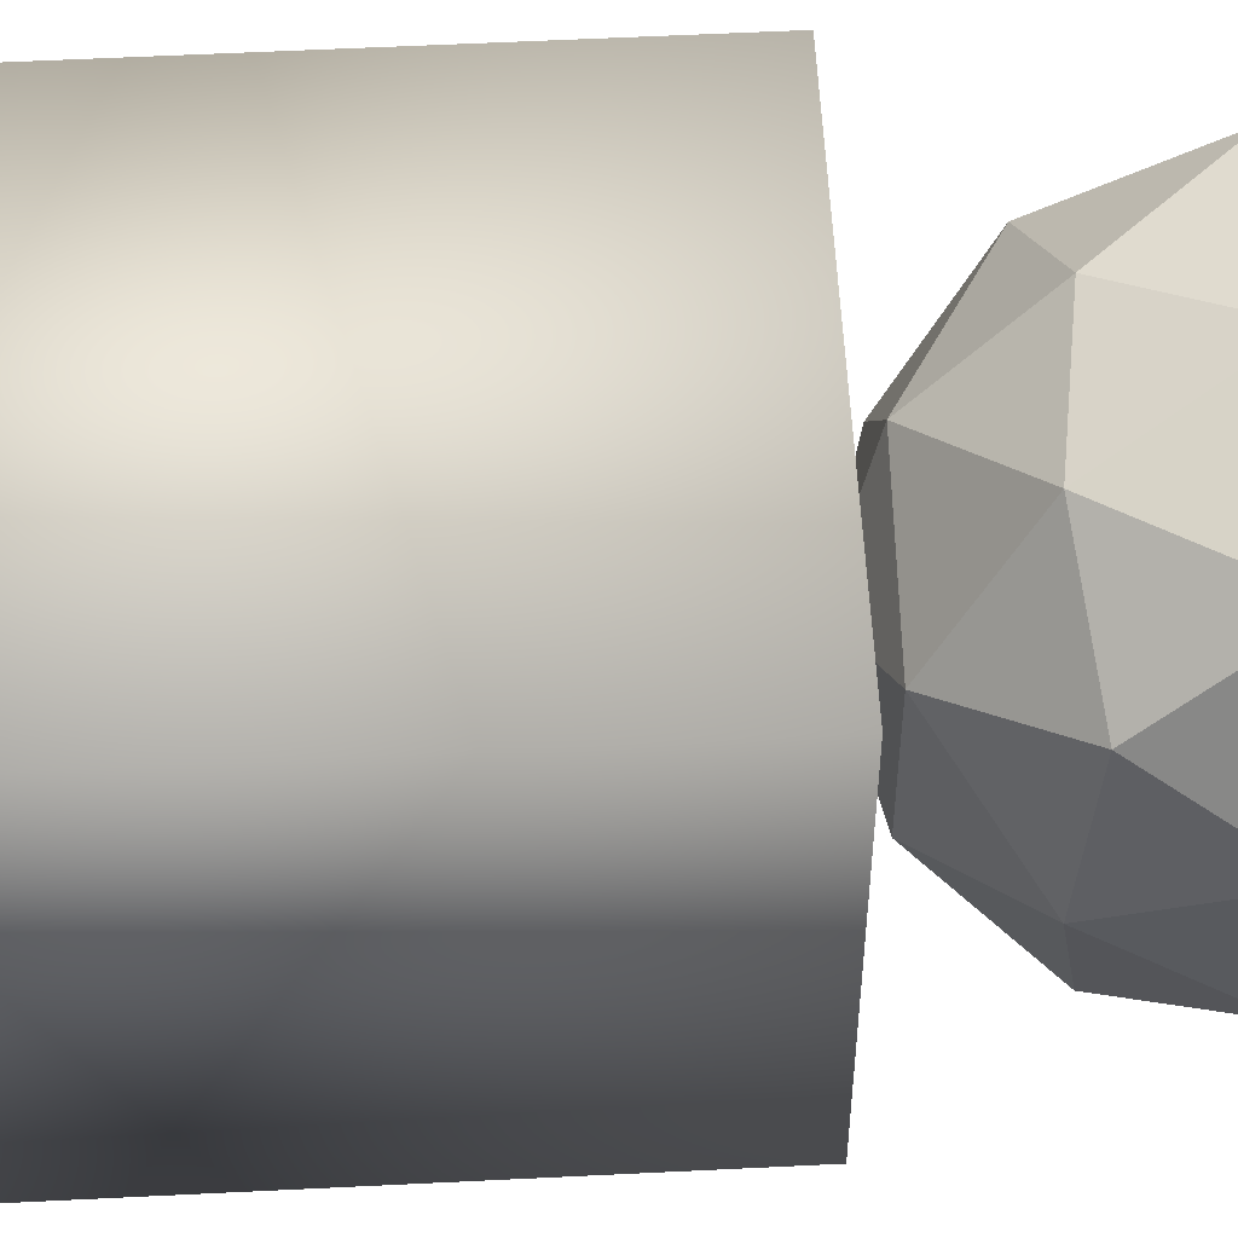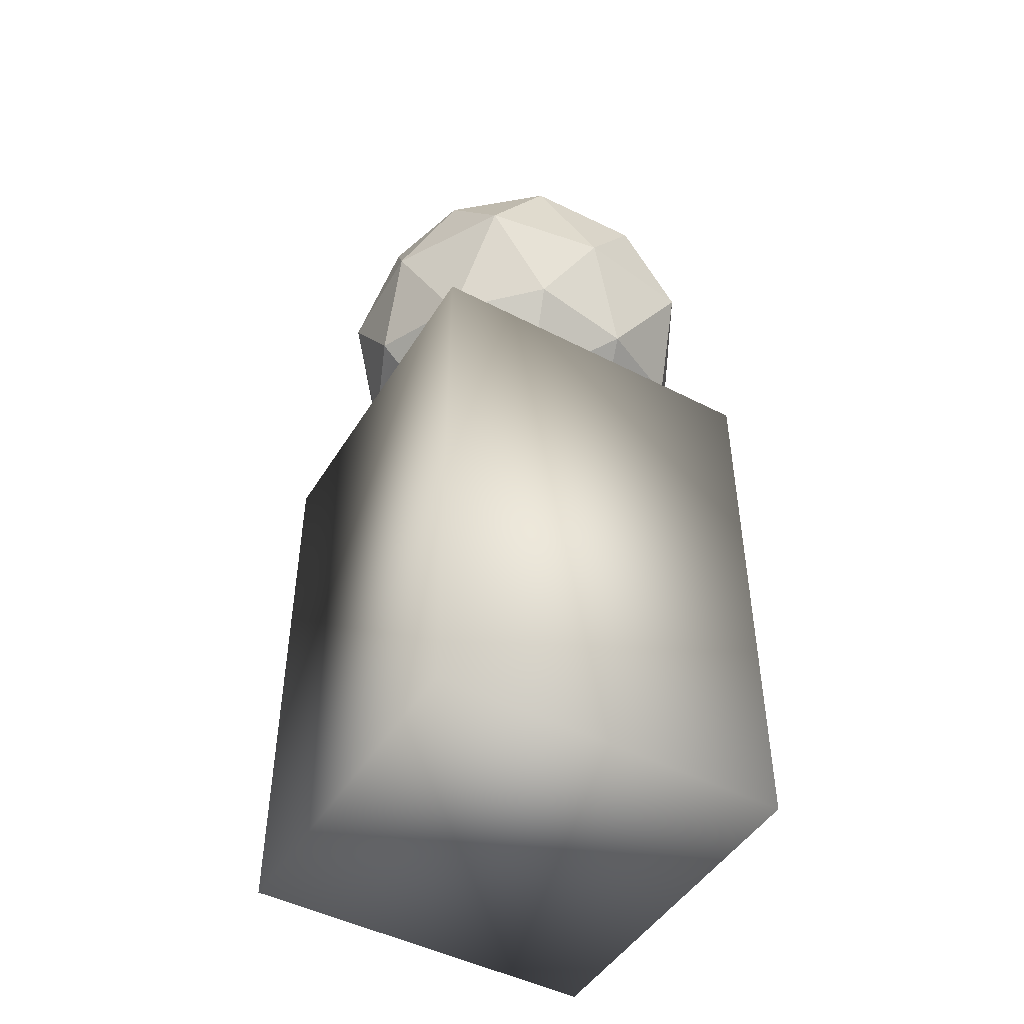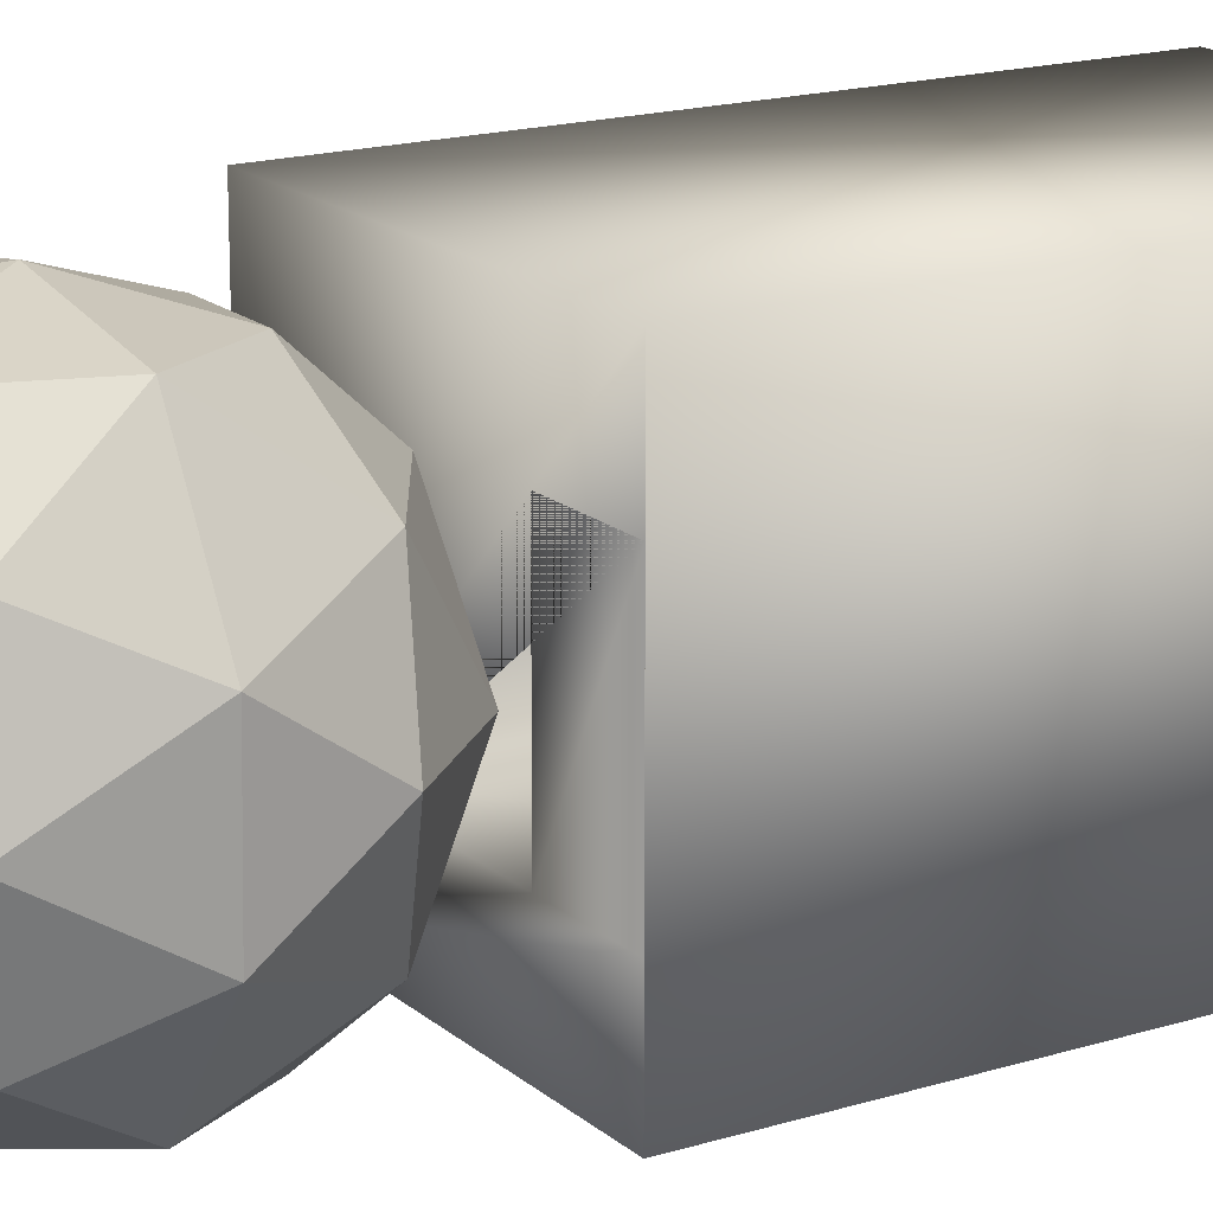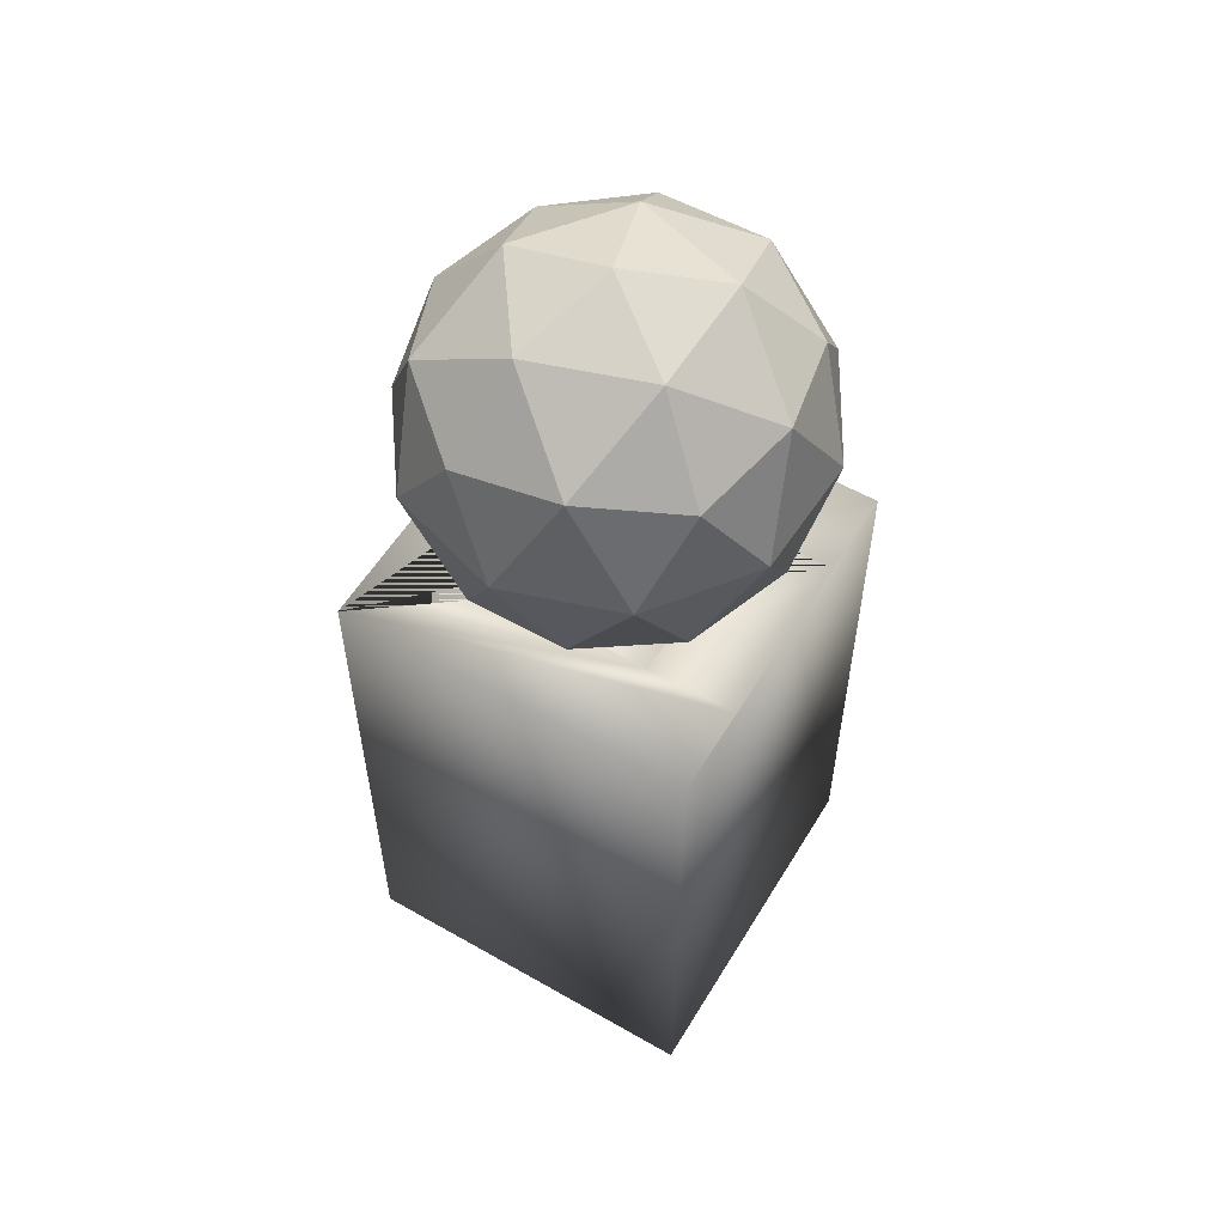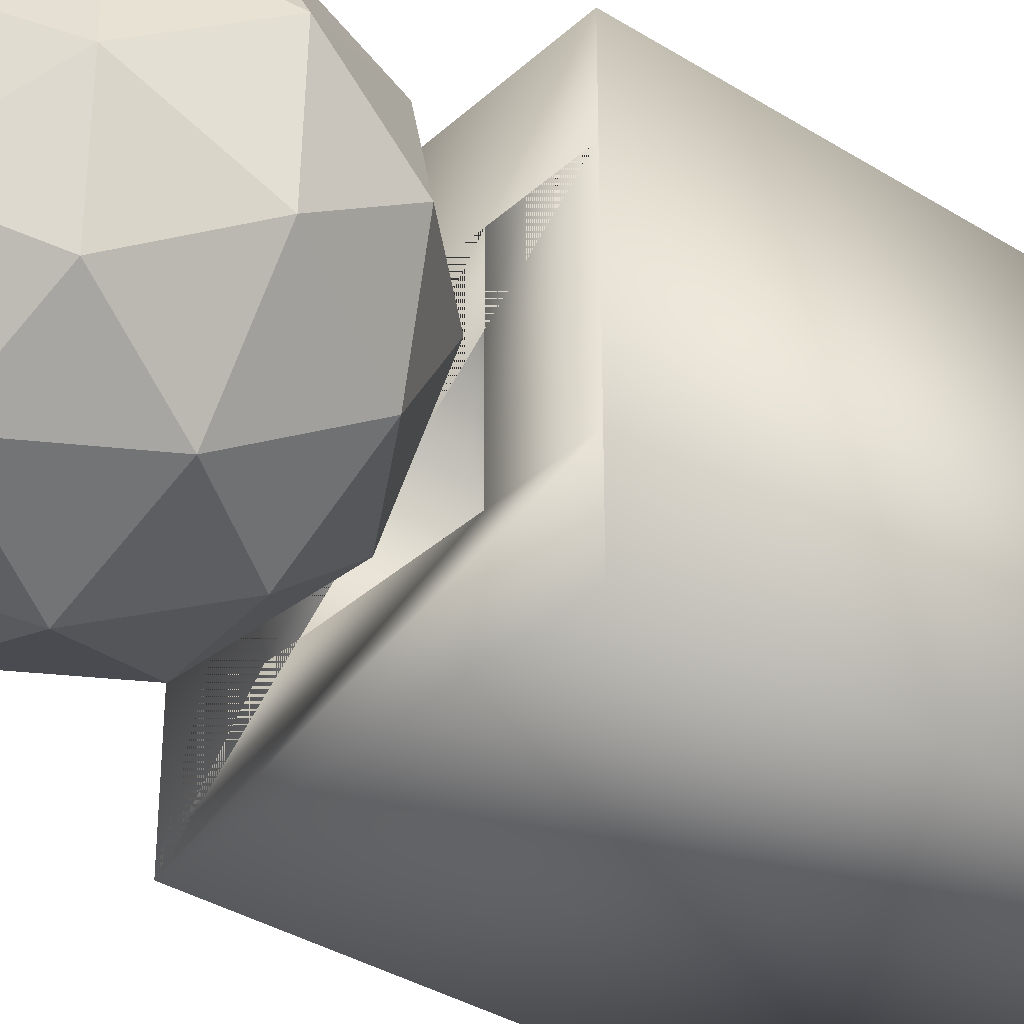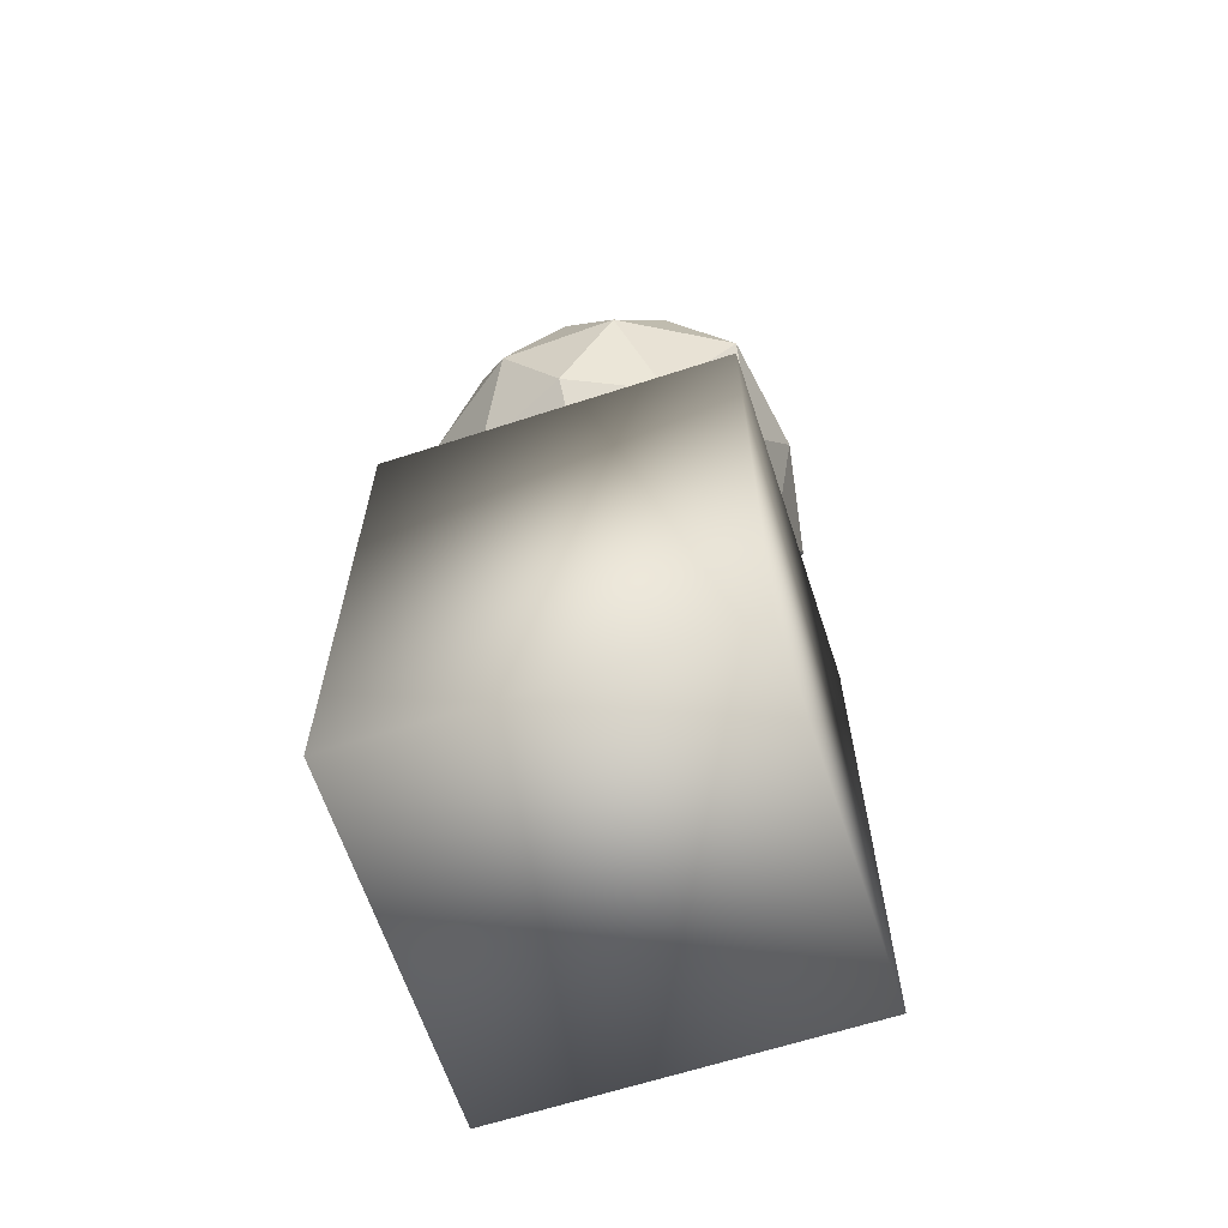
<metadata>
{"format":"obj","ext":"obj","renderer":"f3d","projection":"perspective","resolution":1024,"background":"white","views":[{"elev":56.0,"azim":87.0,"up":"+Z"},{"elev":-47.3,"azim":-30.3,"up":"+Y"},{"elev":17.2,"azim":-121.8,"up":"+Z"},{"elev":55.9,"azim":-149.1,"up":"+Y"},{"elev":-35.2,"azim":-129.8,"up":"+Z"},{"elev":-64.1,"azim":-71.8,"up":"+Y"}]}
</metadata>
<code>
o Icosphere
v 0 0.9508 0
v 0.4992 1.31 0.3637
v -0.1833 1.317 0.5636
v -0.595 1.315 0
v -0.1829 1.317 -0.563
v 0.4789 1.317 -0.3479
v 0.204 1.927 0.601
v -0.4858 1.914 0.3546
v -0.4789 1.909 -0.3479
v 0.1829 1.909 -0.563
v 0.5919 1.909 0
v 0 2.274 0
v -0.1075 1.05 0.3309
v 0.2815 1.05 0.2045
v 0.174 1.265 0.5354
v 0.563 1.265 0
v 0.2815 1.05 -0.2045
v -0.3479 1.05 0
v -0.4627 1.263 0.3362
v -0.1075 1.05 -0.3309
v -0.4554 1.265 -0.3309
v 0.174 1.265 -0.5354
v 0.6427 1.612 0.209
v 0.6294 1.613 -0.2045
v 0 1.613 0.6618
v 0.4245 1.615 0.5907
v -0.6427 1.612 0.209
v -0.4245 1.615 0.5907
v -0.389 1.613 -0.5354
v -0.6294 1.613 -0.2045
v 0.389 1.613 -0.5354
v 0 1.613 -0.6618
v 0.4601 1.965 0.3374
v -0.1897 1.976 0.5631
v -0.563 1.961 0
v -0.174 1.961 -0.5354
v 0.4554 1.961 -0.3309
v 0.1075 2.176 0.3309
v 0.3479 2.176 0
v -0.2815 2.176 0.2045
v -0.2815 2.176 -0.2045
v 0.1075 2.176 -0.3309
v -0.3075 0.9704 0.3075
v -0.6149 0.9704 0.3075
v -0.6149 0.9704 0.6149
v -0.6149 0.9704 -0.3075
v -0.6149 0.9704 -0.6149
v 0.6149 -0.9704 0.6149
v 0.6149 0.9704 0.6149
v 0.6149 0.9704 -0.6149
v 0.3075 0.9704 0.3075
v 0.3075 0.5036 0.3075
v -0.3075 0.9704 -0.3075
v -0.3075 0.5036 -0.3075
v 0.3075 0.9704 -0.3075
v 0.3075 0.5036 -0.3075
v -0.6149 -0.9704 0.6149
v -0.6149 -0.9704 -0.6149
v 0.6149 -0.9704 -0.6149
v -0.3075 0.5036 0.3075
f 1 14 13
f 2 14 16
f 1 13 18
f 1 18 20
f 1 20 17
f 2 16 23
f 3 15 25
f 4 19 27
f 5 21 29
f 6 22 31
f 2 23 26
f 3 25 28
f 4 27 30
f 5 29 32
f 6 31 24
f 7 33 38
f 8 34 40
f 9 35 41
f 10 36 42
f 11 37 39
f 39 42 12
f 39 37 42
f 37 10 42
f 42 41 12
f 42 36 41
f 36 9 41
f 41 40 12
f 41 35 40
f 35 8 40
f 40 38 12
f 40 34 38
f 34 7 38
f 38 39 12
f 38 33 39
f 33 11 39
f 24 37 11
f 24 31 37
f 31 10 37
f 32 36 10
f 32 29 36
f 29 9 36
f 30 35 9
f 30 27 35
f 27 8 35
f 28 34 8
f 28 25 34
f 25 7 34
f 26 33 7
f 26 23 33
f 23 11 33
f 31 32 10
f 31 22 32
f 22 5 32
f 29 30 9
f 29 21 30
f 21 4 30
f 27 28 8
f 27 19 28
f 19 3 28
f 25 26 7
f 25 15 26
f 15 2 26
f 23 24 11
f 23 16 24
f 16 6 24
f 17 22 6
f 17 20 22
f 20 5 22
f 20 21 5
f 20 18 21
f 18 4 21
f 18 19 4
f 18 13 19
f 13 3 19
f 16 17 6
f 16 14 17
f 14 1 17
f 13 15 3
f 13 14 15
f 14 2 15
f 55 53 54 56
f 50 49 48 59
f 50 47 46 53 55 51 43 44 45 49
f 51 55 56 52
f 44 43 53 46
f 49 45 57 48
f 47 58 57 45 44 46
f 50 59 58 47
f 43 51 52 60
f 57 58 59 48
f 54 60 52 56
f 53 43 60 54

</code>
